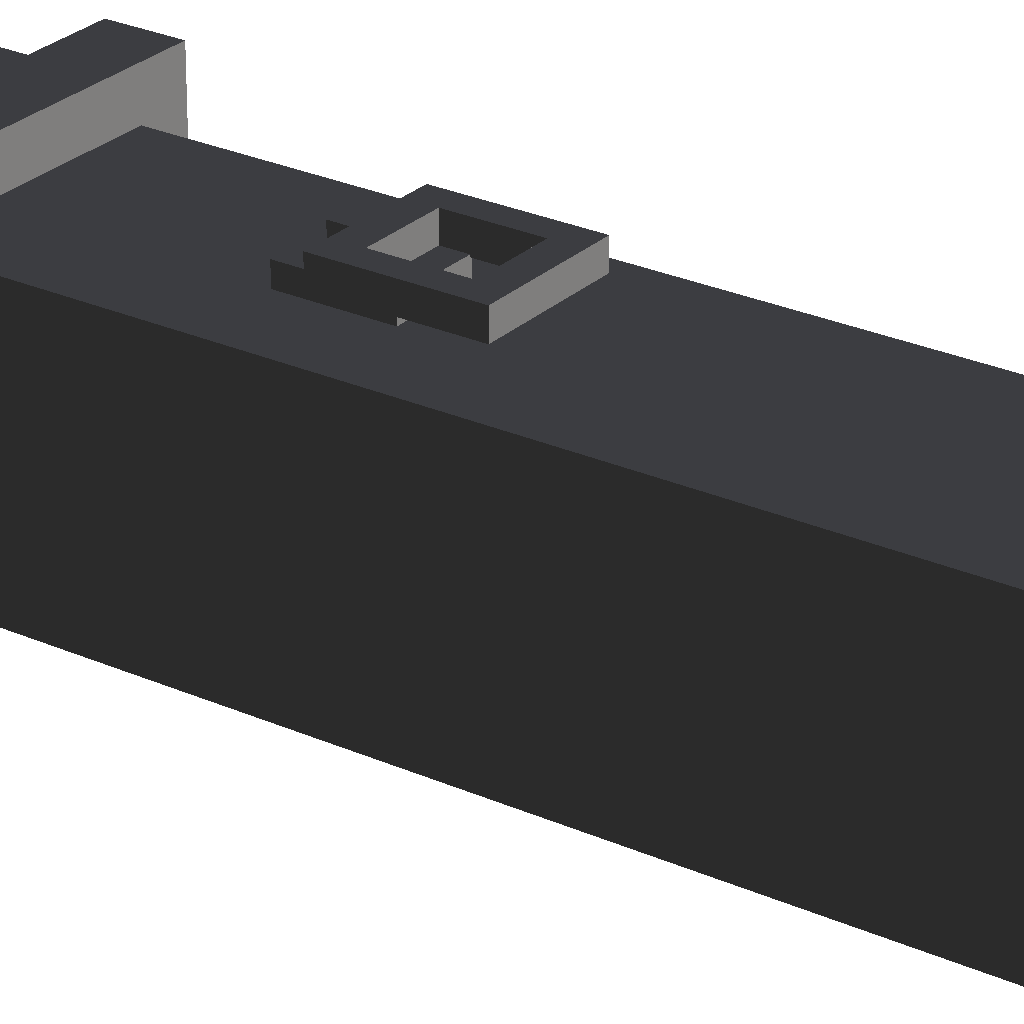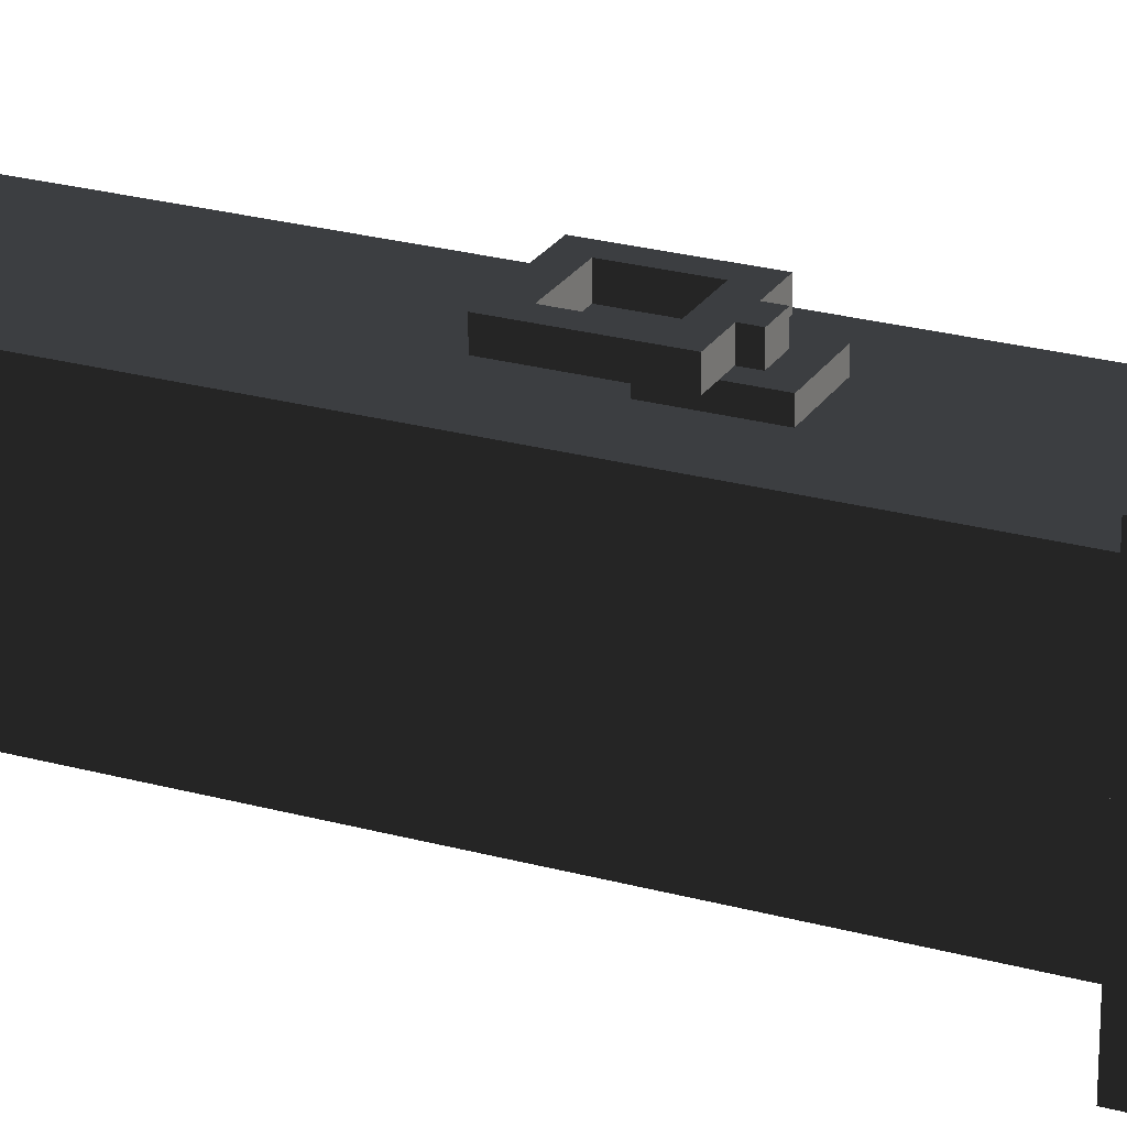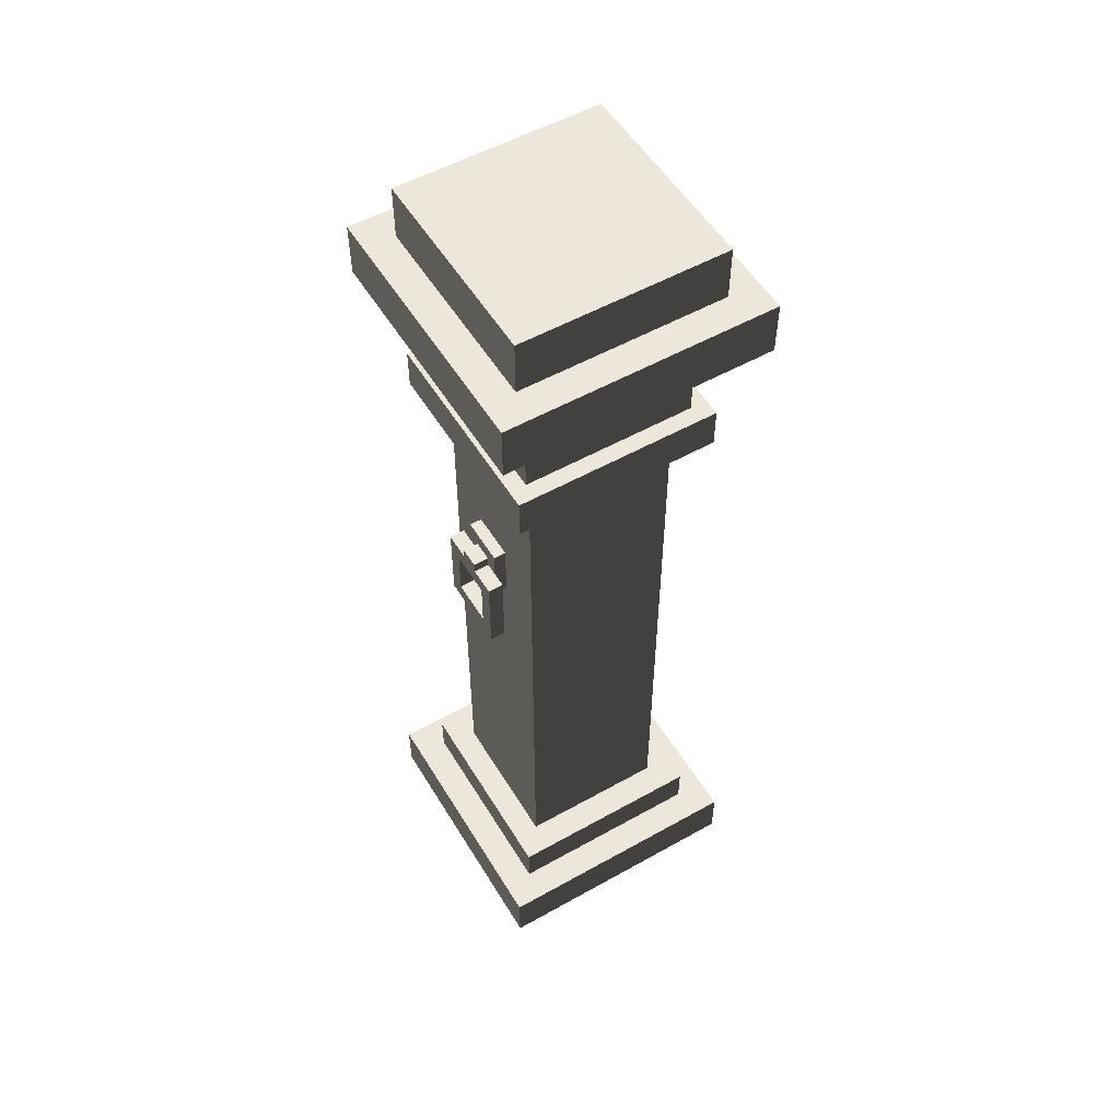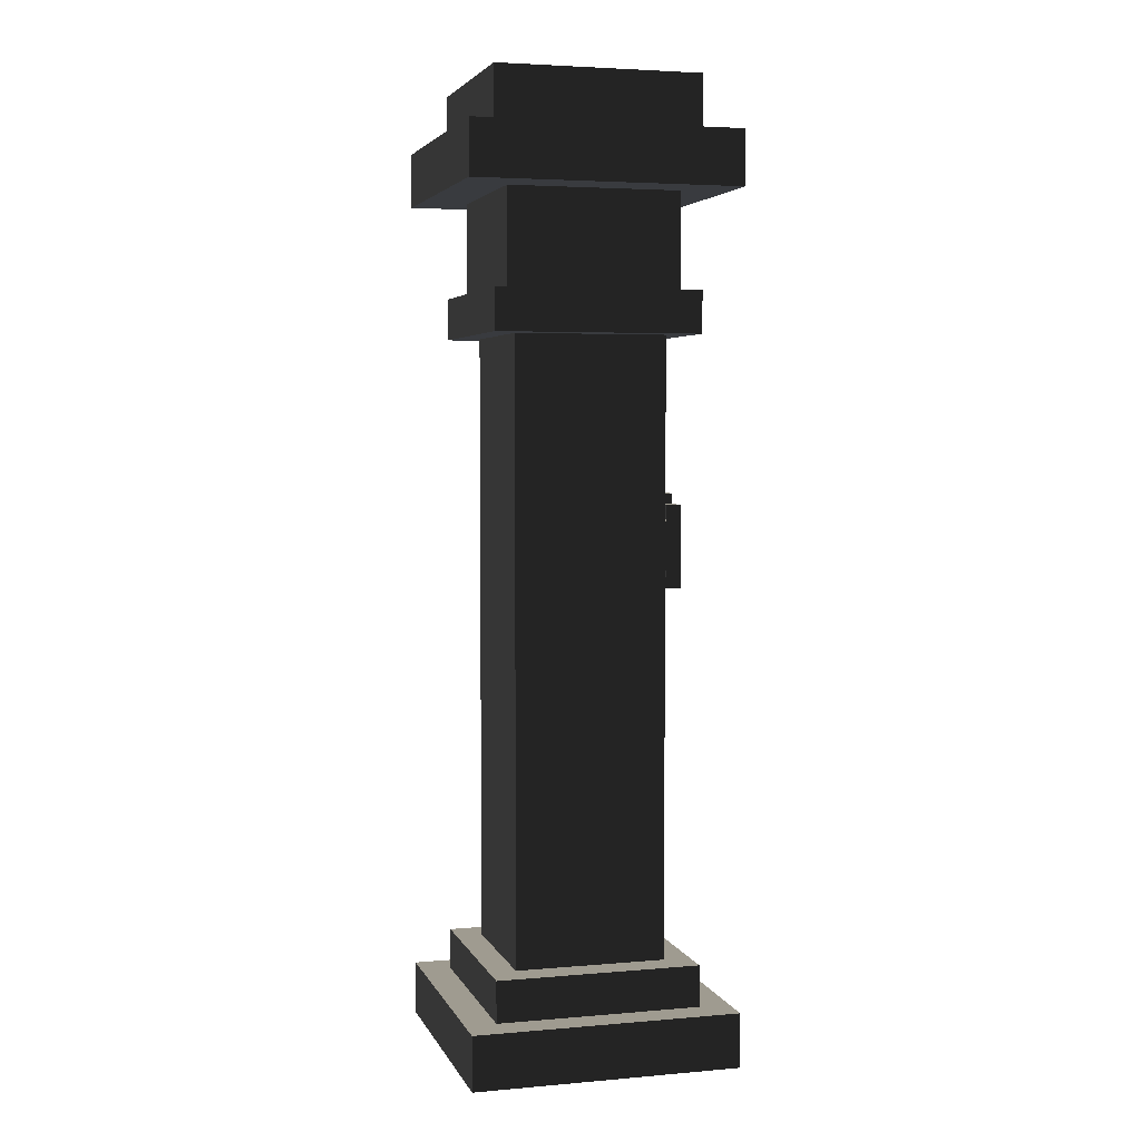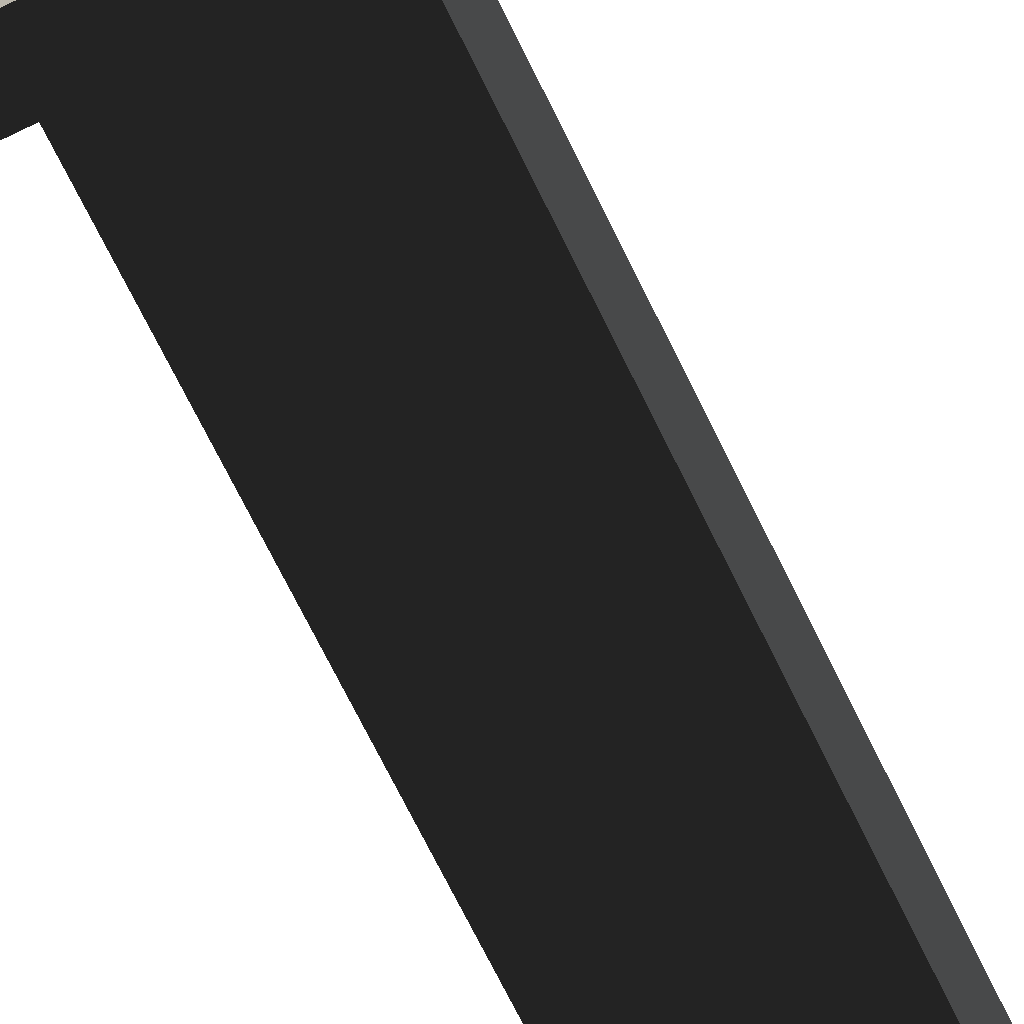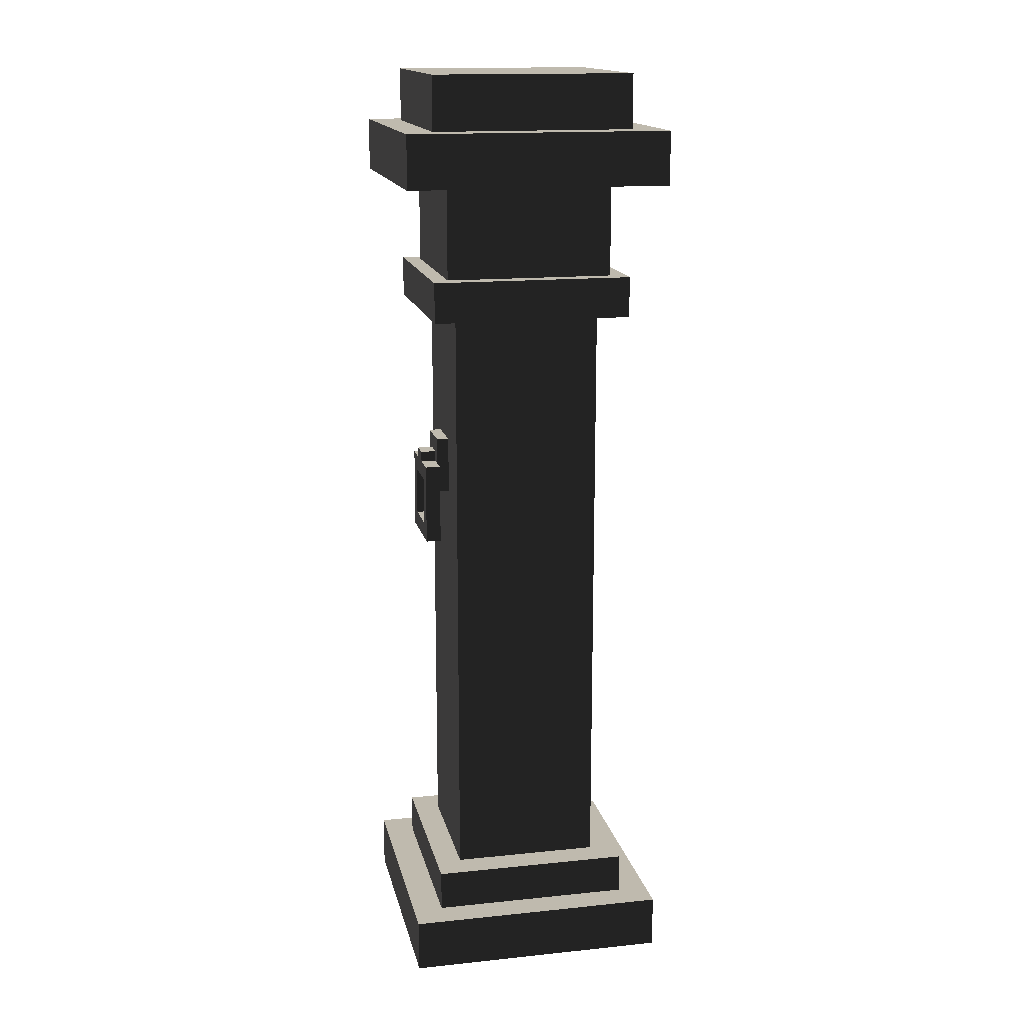
<metadata>
{"format":"obj","ext":"obj","renderer":"f3d","projection":"perspective","resolution":1024,"background":"white","views":[{"elev":26.6,"azim":-54.8,"up":"+Z"},{"elev":24.4,"azim":114.6,"up":"+Z"},{"elev":54.1,"azim":59.2,"up":"+Y"},{"elev":4.1,"azim":-105.8,"up":"+Y"},{"elev":-70.1,"azim":-154.0,"up":"+Z"},{"elev":15.7,"azim":77.8,"up":"+Y"}]}
</metadata>
<code>
v 0.6982 0.2828 0.6982
v -0.6982 0.2828 0.6982
v -0.6982 0.2828 -0.6982
v 0.6982 0.2828 -0.6982
v -0.6982 -7.451e-09 -0.6982
v -0.6982 3.725e-09 0.6982
v 0.6982 -7.451e-09 0.6982
v 0.6982 -7.451e-09 -0.6982
v -0.5358 0.4998 -0.5358
v 0.5358 0.4998 -0.5358
v 0.5358 0.4998 0.5358
v -0.5358 0.4998 0.5358
v -0.5358 0.2828 0.5358
v -0.5358 0.4998 0.5358
v 0.5358 0.4998 0.5358
v 0.5358 0.2828 0.5358
v 0.5358 0.2828 0.5358
v 0.5358 0.4998 0.5358
v 0.5358 0.4998 -0.5358
v 0.5358 0.2828 -0.5358
v 0.5358 0.4998 -0.5358
v -0.5358 0.4998 -0.5358
v -0.5358 0.2828 -0.5358
v 0.5358 0.2828 -0.5358
v -0.5358 0.2828 -0.5358
v -0.5358 0.4998 -0.5358
v -0.5358 0.4998 0.5358
v -0.5358 0.2828 0.5358
v -0.5358 3.938 -0.5358
v 0.5358 3.938 -0.5358
v 0.5358 3.938 0.5358
v -0.5358 3.938 0.5358
v -0.5358 3.721 0.5358
v -0.5358 3.938 0.5358
v 0.5358 3.938 0.5358
v 0.5358 3.721 0.5358
v 0.5358 3.721 0.5358
v 0.5358 3.938 0.5358
v 0.5358 3.938 -0.5358
v 0.5358 3.721 -0.5358
v 0.5358 3.938 -0.5358
v -0.5358 3.938 -0.5358
v -0.5358 3.721 -0.5358
v 0.5358 3.721 -0.5358
v -0.5358 3.721 -0.5358
v -0.5358 3.938 -0.5358
v -0.5358 3.938 0.5358
v -0.5358 3.721 0.5358
v 0.5358 3.721 0.5358
v 0.5358 3.721 -0.5358
v -0.5358 3.721 -0.5358
v -0.5358 3.721 0.5358
v 0.6982 4.722 0.6982
v -0.6982 4.722 0.6982
v -0.6982 4.722 -0.6982
v 0.6982 4.722 -0.6982
v -0.6982 4.439 0.6982
v -0.6982 4.722 0.6982
v 0.6982 4.722 0.6982
v 0.6982 4.439 0.6982
v 0.6982 4.439 0.6982
v 0.6982 4.722 0.6982
v 0.6982 4.722 -0.6982
v 0.6982 4.439 -0.6982
v 0.6982 4.722 -0.6982
v -0.6982 4.722 -0.6982
v -0.6982 4.439 -0.6982
v 0.6982 4.439 -0.6982
v -0.6982 4.439 -0.6982
v -0.6982 4.722 -0.6982
v -0.6982 4.722 0.6982
v -0.6982 4.439 0.6982
v -0.6982 4.439 -0.6982
v -0.6982 4.439 0.6982
v 0.6982 4.439 0.6982
v 0.6982 4.439 -0.6982
v -0.5358 5.01 -0.5358
v 0.5358 5.01 -0.5358
v 0.5358 5.01 0.5358
v -0.5358 5.01 0.5358
v -0.5358 4.722 0.5358
v -0.5358 5.01 0.5358
v 0.5358 5.01 0.5358
v 0.5358 4.722 0.5358
v 0.5358 5.01 0.5358
v 0.5358 5.01 -0.5358
v 0.5358 4.722 -0.5358
v 0.5358 4.722 0.5358
v 0.5358 4.722 -0.5358
v 0.5358 5.01 -0.5358
v -0.5358 5.01 -0.5358
v -0.5358 4.722 -0.5358
v -0.5358 4.722 -0.5358
v -0.5358 5.01 -0.5358
v -0.5358 5.01 0.5358
v -0.5358 4.722 0.5358
v -0.4488 3.938 0.4488
v -0.4488 4.439 0.4488
v 0.4488 4.439 0.4488
v 0.4488 3.938 0.4488
v 0.4488 3.938 0.4488
v 0.4488 4.439 0.4488
v 0.4488 4.439 -0.4488
v 0.4488 3.938 -0.4488
v 0.4488 4.439 -0.4488
v -0.4488 4.439 -0.4488
v -0.4488 3.938 -0.4488
v 0.4488 3.938 -0.4488
v -0.4488 3.938 -0.4488
v -0.4488 4.439 -0.4488
v -0.4488 4.439 0.4488
v -0.4488 3.938 0.4488
v -0.3809 2.324 0.3957
v -0.3809 1.461 0.3957
v -0.3809 1.461 -0.3957
v -0.3809 2.324 -0.3957
v 0.3809 2.324 0.3957
v 0.3809 1.461 0.3957
v -0.3809 1.461 0.3957
v -0.3809 2.324 0.3957
v -0.3809 3.639 0.3957
v -0.3809 2.407 0.3957
v -0.3809 2.407 -0.3957
v -0.3809 3.639 -0.3957
v 0.3809 3.639 0.3957
v 0.3809 2.407 0.3957
v -0.3809 2.407 0.3957
v -0.3809 3.639 0.3957
v 0.3809 1.365 -0.3957
v 0.3809 0.4998 -0.3957
v 0.3809 0.4998 0.3957
v 0.3809 1.365 0.3957
v -0.3809 1.365 0.3957
v -0.3809 0.4998 0.3957
v -0.3809 0.4998 -0.3957
v -0.3809 1.365 -0.3957
v 0.3809 1.365 0.3957
v 0.3809 0.4998 0.3957
v -0.3809 0.4998 0.3957
v -0.3809 1.365 0.3957
v -0.1235 2.992 0.4593
v 0.1235 2.992 0.4593
v 0.1235 2.688 0.4593
v -0.1235 2.688 0.4593
v -0.1235 2.688 0.4593
v -0.1235 2.688 0.3957
v -0.1235 2.992 0.3957
v -0.1235 2.992 0.4593
v 0.1235 2.688 0.4593
v 0.1235 2.688 0.3957
v -0.1235 2.688 0.3957
v -0.1235 2.688 0.4593
v 0.1235 2.992 0.4593
v 0.1235 2.992 0.3957
v 0.1235 2.688 0.3957
v 0.1235 2.688 0.4593
v -0.1235 2.992 0.4593
v -0.1235 2.992 0.3957
v 0.1235 2.992 0.3957
v 0.1235 2.992 0.4593
v -0.2005 2.417 0.5394
v -0.2005 2.417 0.4593
v -0.2005 2.852 0.4593
v -0.2005 2.852 0.5394
v -0.2005 2.417 0.4593
v -0.2005 2.417 0.5394
v 0.2005 2.417 0.5394
v 0.2005 2.417 0.4593
v 0.2005 2.852 0.5394
v 0.2005 2.852 0.4593
v 0.2005 2.417 0.4593
v 0.2005 2.417 0.5394
v 0.05369 2.852 0.5394
v 0.05369 2.852 0.4593
v 0.2005 2.852 0.4593
v 0.2005 2.852 0.5394
v -0.2005 2.852 0.5394
v -0.2005 2.852 0.4593
v -0.0537 2.852 0.4593
v -0.0537 2.852 0.5394
v 0.05369 2.907 0.5394
v -0.0537 2.907 0.5394
v -0.0537 2.907 0.4593
v 0.05369 2.907 0.4593
v 0.05369 2.852 0.5394
v 0.05369 2.907 0.5394
v 0.05369 2.907 0.4593
v 0.05369 2.852 0.4593
v 0.05369 2.852 0.4593
v 0.05369 2.907 0.4593
v -0.0537 2.907 0.4593
v -0.0537 2.852 0.4593
v -0.0537 2.852 0.4593
v -0.0537 2.907 0.4593
v -0.0537 2.907 0.5394
v -0.0537 2.852 0.5394
v -0.0537 2.852 0.5394
v -0.0537 2.907 0.5394
v 0.05369 2.907 0.5394
v 0.05369 2.852 0.5394
v -0.119 2.763 0.5394
v 0.119 2.763 0.5394
v 0.2005 2.852 0.5394
v 0.2005 2.417 0.5394
v 0.119 2.505 0.5394
v -0.2005 2.417 0.5394
v -0.119 2.505 0.5394
v -0.2005 2.852 0.5394
v 0.3809 2.324 -0.3957
v 0.3809 1.461 -0.3957
v 0.3809 1.461 0.3957
v 0.3809 2.324 0.3957
v -0.3809 2.324 -0.3957
v -0.3809 1.461 -0.3957
v 0.3809 1.461 -0.3957
v 0.3809 2.324 -0.3957
v 0.3809 3.639 -0.3957
v 0.3809 2.407 -0.3957
v 0.3809 2.407 0.3957
v 0.3809 3.639 0.3957
v -0.3809 3.639 -0.3957
v -0.3809 2.407 -0.3957
v 0.3809 2.407 -0.3957
v 0.3809 3.639 -0.3957
v -0.3809 1.365 -0.3957
v -0.3809 0.4998 -0.3957
v 0.3809 0.4998 -0.3957
v 0.3809 1.365 -0.3957
v -0.3809 1.461 0.3957
v 0.3809 1.461 0.3957
v 0.3809 1.365 0.3957
v -0.3809 1.365 0.3957
v -0.3809 1.461 0.3957
v -0.3809 1.365 0.3957
v -0.3809 1.365 -0.3957
v -0.3809 1.461 -0.3957
v 0.3809 1.461 -0.3957
v -0.3809 1.461 -0.3957
v -0.3809 1.365 -0.3957
v 0.3809 1.365 -0.3957
v 0.3809 1.461 -0.3957
v 0.3809 1.365 -0.3957
v 0.3809 1.365 0.3957
v 0.3809 1.461 0.3957
v -0.3809 2.407 0.3957
v 0.3809 2.407 0.3957
v 0.3809 2.324 0.3957
v -0.3809 2.324 0.3957
v -0.3809 2.407 0.3957
v -0.3809 2.324 0.3957
v -0.3809 2.324 -0.3957
v -0.3809 2.407 -0.3957
v 0.3809 2.407 -0.3957
v -0.3809 2.407 -0.3957
v -0.3809 2.324 -0.3957
v 0.3809 2.324 -0.3957
v 0.3809 2.407 -0.3957
v 0.3809 2.324 -0.3957
v 0.3809 2.324 0.3957
v 0.3809 2.407 0.3957
v 0.3809 3.721 0.3957
v 0.3809 3.639 0.3957
v -0.3809 3.639 0.3957
v -0.3809 3.721 0.3957
v -0.3809 3.721 0.3957
v -0.3809 3.639 0.3957
v -0.3809 3.639 -0.3957
v -0.3809 3.721 -0.3957
v -0.3809 3.721 -0.3957
v -0.3809 3.639 -0.3957
v 0.3809 3.639 -0.3957
v 0.3809 3.721 -0.3957
v 0.3809 3.721 -0.3957
v 0.3809 3.639 -0.3957
v 0.3809 3.639 0.3957
v 0.3809 3.721 0.3957
v -0.119 2.763 0.5394
v -0.119 2.763 0.4527
v -0.119 2.505 0.4527
v -0.119 2.505 0.5394
v -0.119 2.505 0.5394
v -0.119 2.505 0.4527
v 0.119 2.505 0.4527
v 0.119 2.505 0.5394
v 0.119 2.505 0.5394
v 0.119 2.505 0.4527
v 0.119 2.763 0.4527
v 0.119 2.763 0.5394
v 0.119 2.763 0.5394
v 0.119 2.763 0.4527
v -0.119 2.763 0.4527
v -0.119 2.763 0.5394
v -0.6982 3.725e-09 0.6982
v -0.6982 0.2828 0.6982
v 0.6982 0.2828 0.6982
v 0.6982 -7.451e-09 0.6982
v -0.6982 -7.451e-09 -0.6982
v -0.6982 0.2828 -0.6982
v -0.6982 0.2828 0.6982
v -0.6982 3.725e-09 0.6982
v 0.6982 0.2828 -0.6982
v -0.6982 0.2828 -0.6982
v -0.6982 -7.451e-09 -0.6982
v 0.6982 -7.451e-09 -0.6982
v 0.6982 -7.451e-09 0.6982
v 0.6982 0.2828 0.6982
v 0.6982 0.2828 -0.6982
v 0.6982 -7.451e-09 -0.6982
g SD_Env_Pillar_Stone_45_2370_454
f 1 3 2
f 1 4 3
f 5 7 6
f 5 8 7
f 9 11 10
f 9 12 11
f 13 15 14
f 13 16 15
f 17 19 18
f 17 20 19
f 21 23 22
f 21 24 23
f 25 27 26
f 25 28 27
f 29 31 30
f 29 32 31
f 33 35 34
f 33 36 35
f 37 39 38
f 37 40 39
f 41 43 42
f 41 44 43
f 45 47 46
f 45 48 47
f 49 51 50
f 49 52 51
f 53 55 54
f 53 56 55
f 57 59 58
f 57 60 59
f 61 63 62
f 61 64 63
f 65 67 66
f 65 68 67
f 69 71 70
f 69 72 71
f 73 75 74
f 73 76 75
f 77 79 78
f 77 80 79
f 81 83 82
f 81 84 83
f 85 87 86
f 85 88 87
f 89 91 90
f 89 92 91
f 93 95 94
f 93 96 95
f 97 99 98
f 97 100 99
f 101 103 102
f 101 104 103
f 105 107 106
f 105 108 107
f 109 111 110
f 109 112 111
f 113 115 114
f 113 116 115
f 117 119 118
f 117 120 119
f 121 123 122
f 121 124 123
f 125 127 126
f 125 128 127
f 129 131 130
f 129 132 131
f 133 135 134
f 133 136 135
f 137 139 138
f 137 140 139
f 141 143 142
f 141 144 143
f 145 147 146
f 145 148 147
f 149 151 150
f 149 152 151
f 153 155 154
f 153 156 155
f 157 159 158
f 157 160 159
f 161 163 162
f 161 164 163
f 165 167 166
f 165 168 167
f 169 171 170
f 169 172 171
f 173 175 174
f 173 176 175
f 177 179 178
f 177 180 179
f 181 183 182
f 181 184 183
f 185 187 186
f 185 188 187
f 189 191 190
f 189 192 191
f 193 195 194
f 193 196 195
f 197 199 198
f 197 200 199
f 201 200 197
f 202 200 201
f 200 202 203
f 204 203 202
f 204 202 205
f 206 204 205
f 206 205 207
f 208 207 201
f 208 206 207
f 201 197 208
f 209 211 210
f 209 212 211
f 213 215 214
f 213 216 215
f 217 219 218
f 217 220 219
f 221 223 222
f 221 224 223
f 225 227 226
f 225 228 227
f 229 231 230
f 229 232 231
f 233 235 234
f 233 236 235
f 237 239 238
f 237 240 239
f 241 243 242
f 241 244 243
f 245 247 246
f 245 248 247
f 249 251 250
f 249 252 251
f 253 255 254
f 253 256 255
f 257 259 258
f 257 260 259
f 261 263 262
f 261 264 263
f 265 267 266
f 265 268 267
f 269 271 270
f 269 272 271
f 273 275 274
f 273 276 275
f 277 279 278
f 277 280 279
f 281 283 282
f 281 284 283
f 285 287 286
f 285 288 287
f 289 291 290
f 289 292 291
f 293 295 294
f 293 296 295
f 297 299 298
f 297 300 299
f 301 303 302
f 301 304 303
f 305 307 306
f 305 308 307

</code>
